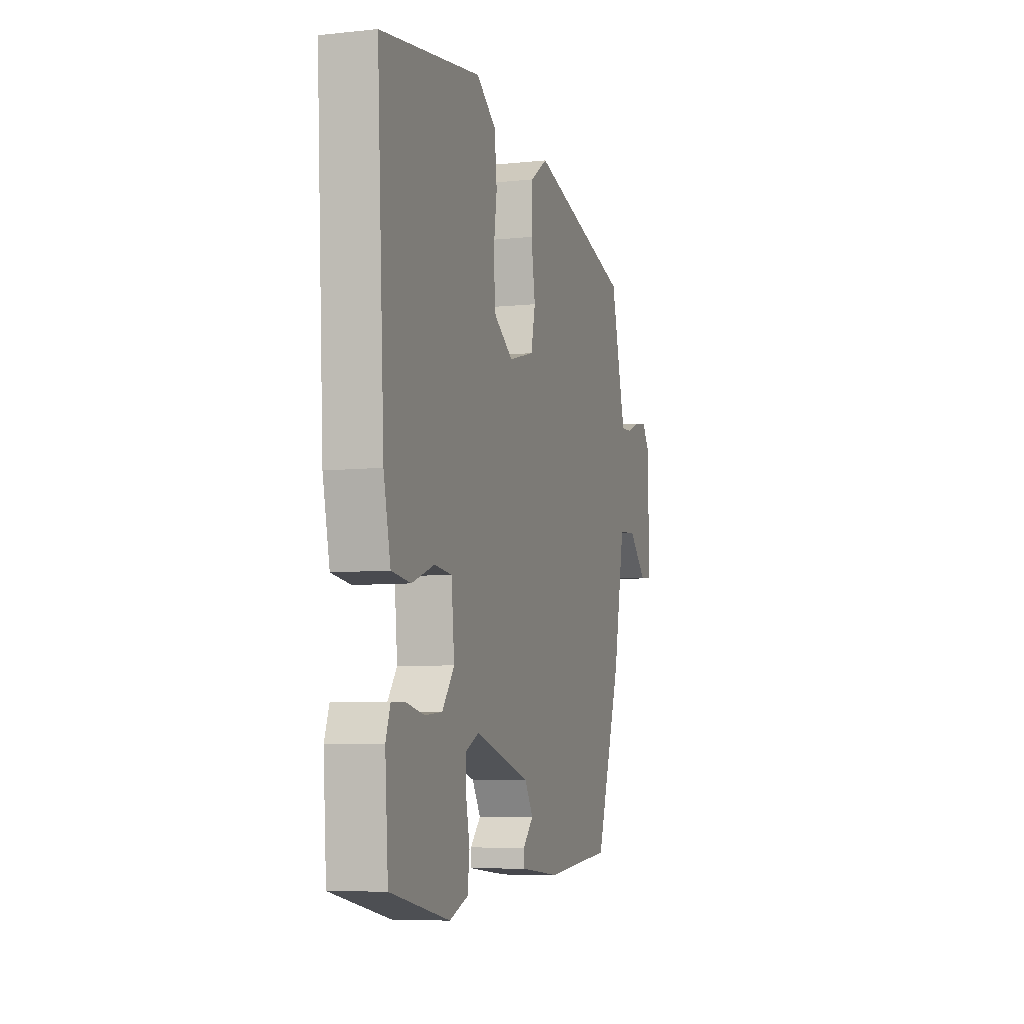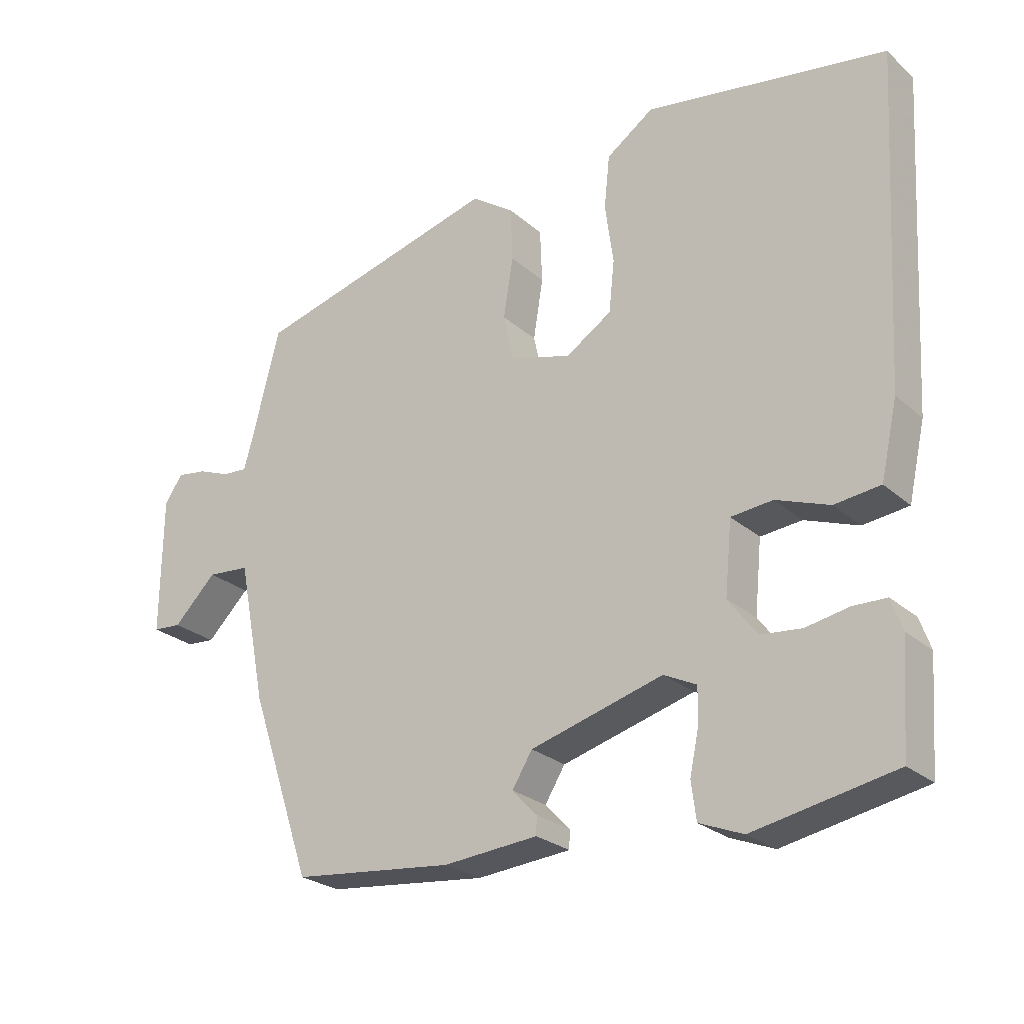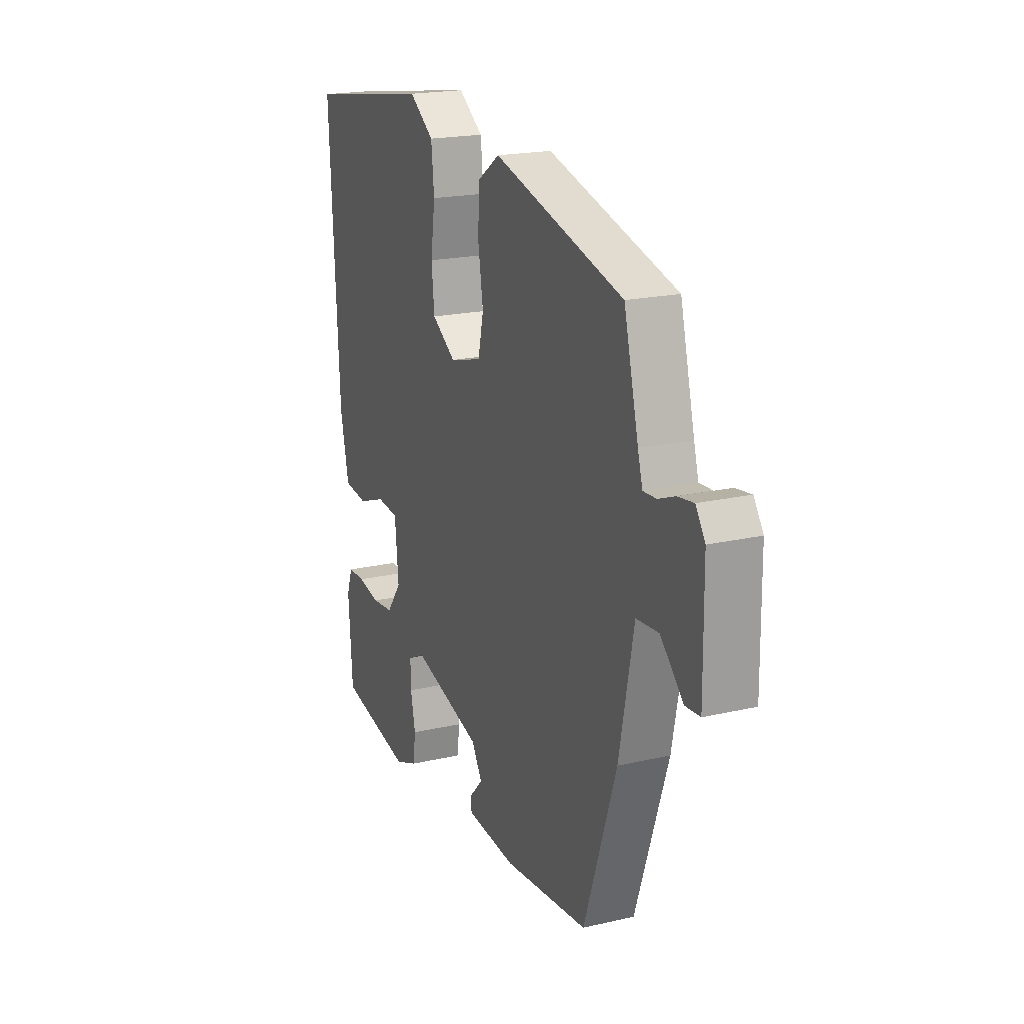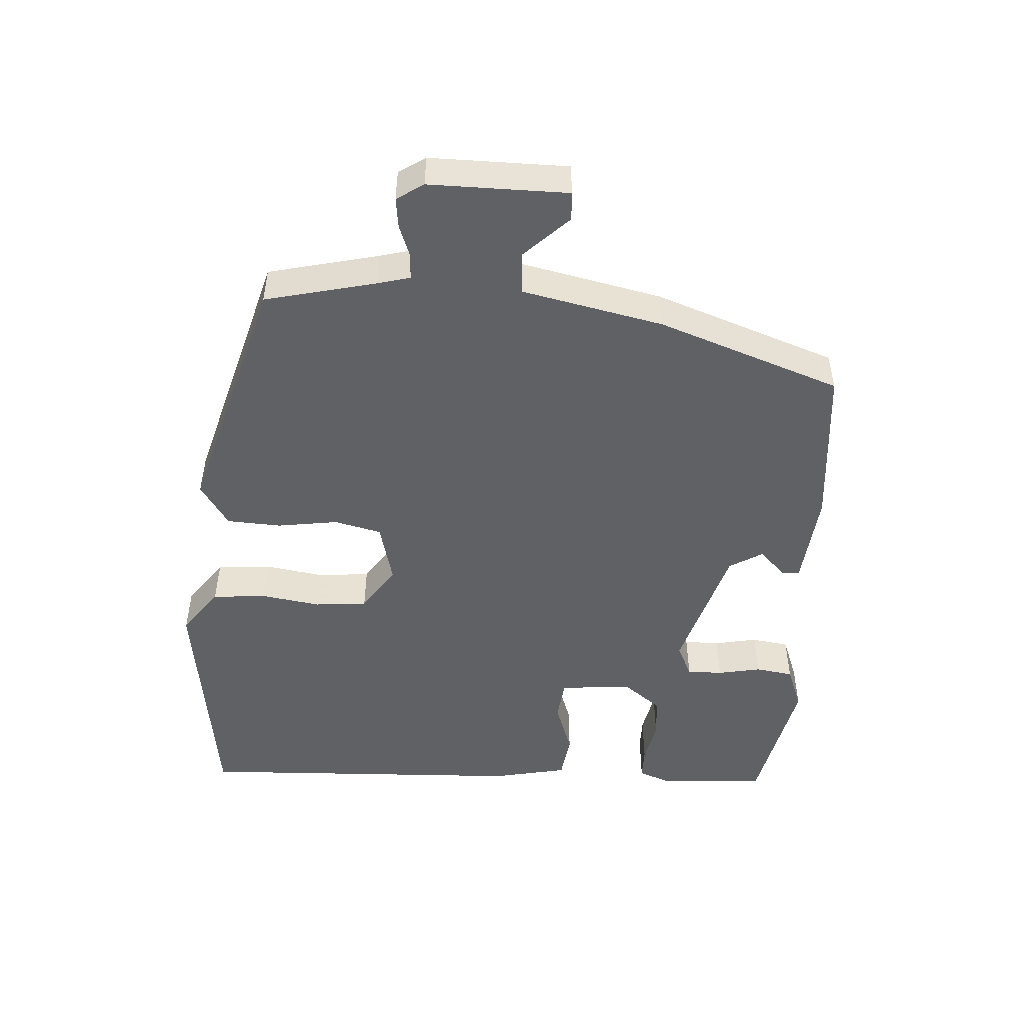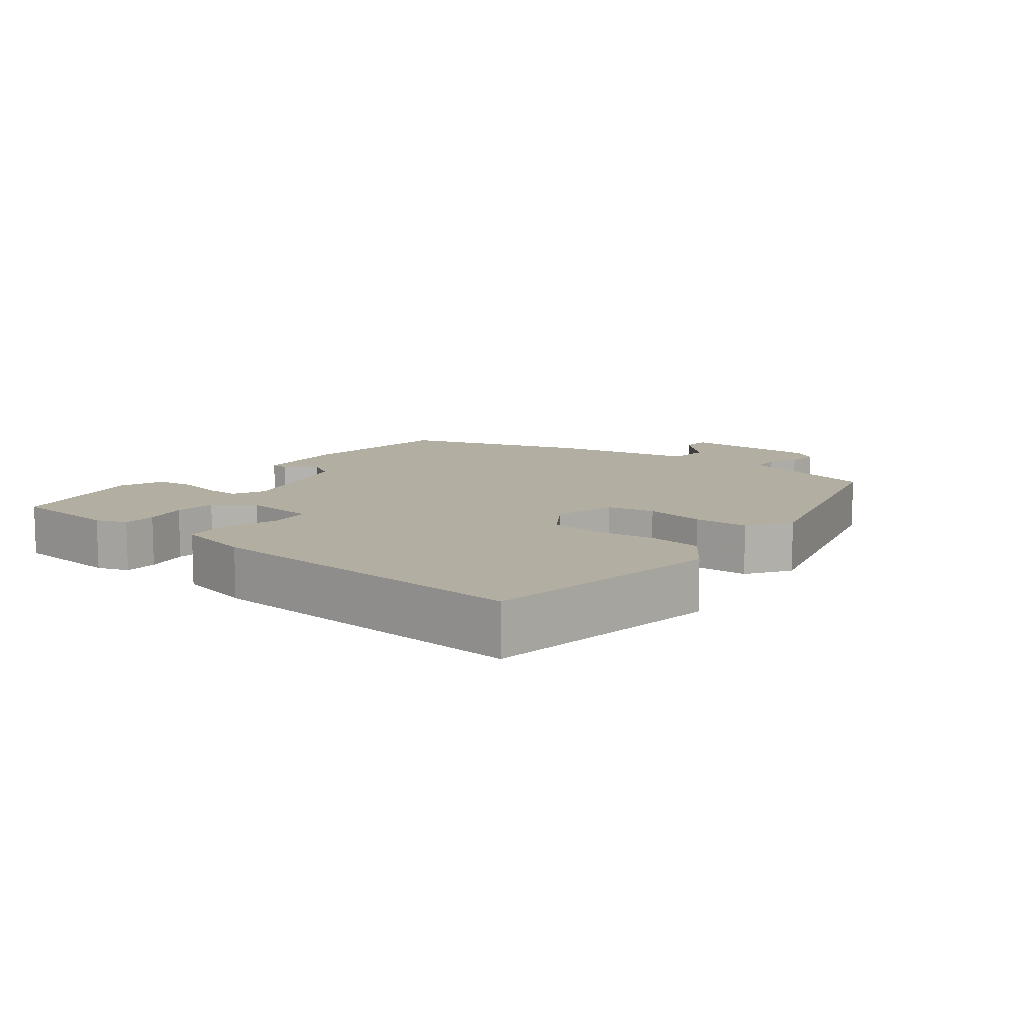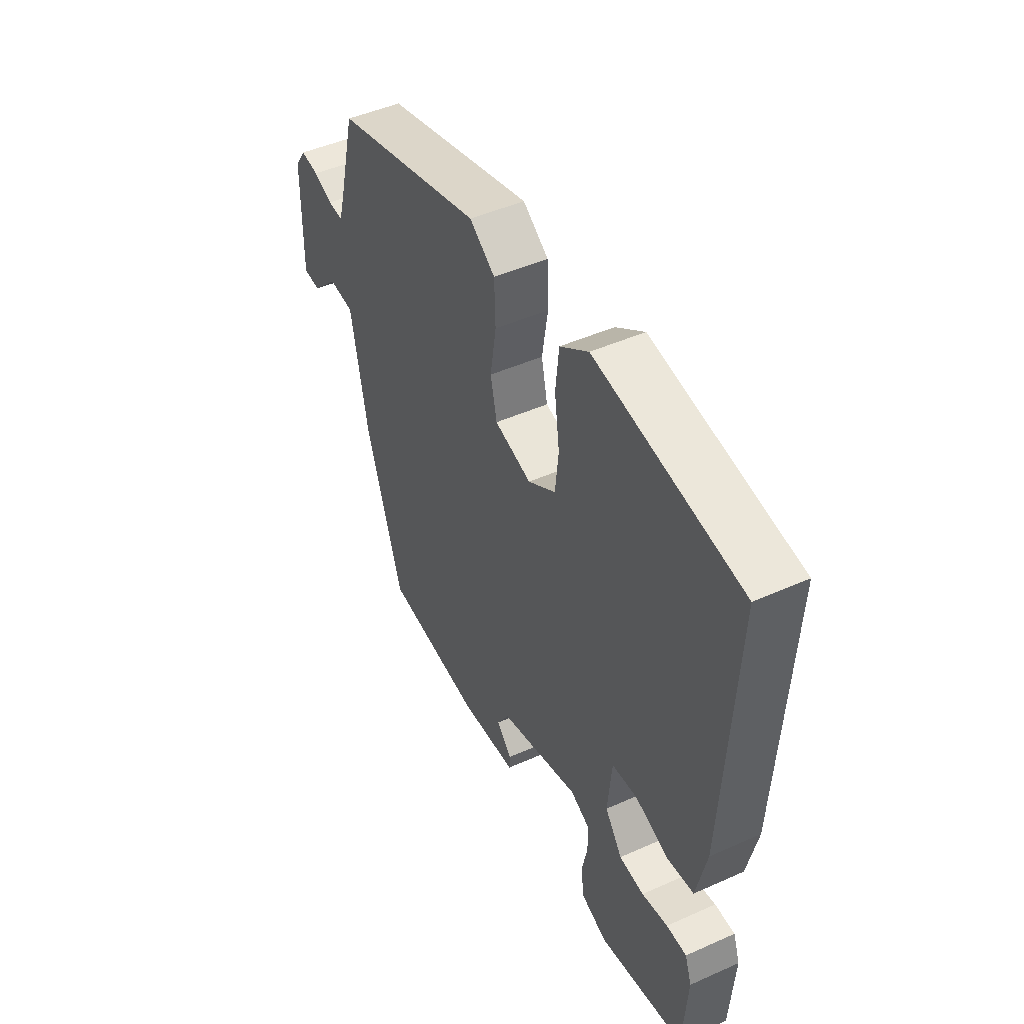
<metadata>
{"format":"obj","ext":"obj","renderer":"f3d","projection":"perspective","resolution":1024,"background":"white","views":[{"elev":-7.0,"azim":-72.7,"up":"+Z"},{"elev":-25.1,"azim":-144.2,"up":"+Z"},{"elev":19.7,"azim":66.7,"up":"+Z"},{"elev":-49.5,"azim":85.5,"up":"+Y"},{"elev":10.7,"azim":-51.8,"up":"+Y"},{"elev":46.8,"azim":-116.9,"up":"+Z"}]}
</metadata>
<code>
v 0.505 0.07 0.358
v 0.545 0.07 0.199
v 0.558 0.07 0.153
v 0.594 0.07 0.155
v 0.64 0.07 0.173
v 0.683 0.07 0.179
v 0.709 0.07 0.141
v 0.711 0.07 -0.058
v 0.67 0.07 -0.061
v 0.608 0.07 0.001
v 0.547 0.07 -0.004
v 0.507 0.07 -0.207
v 0.418 0.07 -0.471
v 0.186 0.07 -0.495
v 0.05 0.07 -0.483
v 0.049 0.07 -0.457
v 0.085 0.07 -0.419
v 0.056 0.07 -0.372
v -0.135 0.07 -0.318
v -0.182 0.07 -0.341
v -0.181 0.07 -0.392
v -0.168 0.07 -0.454
v -0.175 0.07 -0.508
v -0.238 0.07 -0.533
v -0.441 0.07 -0.493
v -0.452 0.07 -0.338
v -0.436 0.07 -0.293
v -0.388 0.07 -0.292
v -0.326 0.07 -0.304
v -0.267 0.07 -0.298
v -0.226 0.07 -0.243
v -0.236 0.07 -0.139
v -0.296 0.07 -0.133
v -0.373 0.07 -0.161
v -0.439 0.07 -0.153
v -0.463 0.07 -0.045
v -0.489 0.07 0.431
v -0.142 0.07 0.485
v -0.074 0.07 0.437
v -0.066 0.07 0.36
v -0.078 0.07 0.274
v -0.07 0.07 0.199
v -0.004 0.07 0.156
v 0.084 0.07 0.18
v 0.099 0.07 0.248
v 0.085 0.07 0.335
v 0.088 0.07 0.413
v 0.149 0.07 0.455
v 0.505 0 0.358
v 0.545 0 0.199
v 0.558 0 0.153
v 0.594 0 0.155
v 0.64 0 0.173
v 0.683 0 0.179
v 0.709 0 0.141
v 0.711 0 -0.058
v 0.67 0 -0.061
v 0.608 0 0.001
v 0.547 0 -0.004
v 0.507 0 -0.207
v 0.418 0 -0.471
v 0.186 0 -0.495
v 0.05 0 -0.483
v 0.049 0 -0.457
v 0.085 0 -0.419
v 0.056 0 -0.372
v -0.135 0 -0.318
v -0.182 0 -0.341
v -0.181 0 -0.392
v -0.168 0 -0.454
v -0.175 0 -0.508
v -0.238 0 -0.533
v -0.441 0 -0.493
v -0.452 0 -0.338
v -0.436 0 -0.293
v -0.388 0 -0.292
v -0.326 0 -0.304
v -0.267 0 -0.298
v -0.226 0 -0.243
v -0.236 0 -0.139
v -0.296 0 -0.133
v -0.373 0 -0.161
v -0.439 0 -0.153
v -0.463 0 -0.045
v -0.489 0 0.431
v -0.142 0 0.485
v -0.074 0 0.437
v -0.066 0 0.36
v -0.078 0 0.274
v -0.07 0 0.199
v -0.004 0 0.156
v 0.084 0 0.18
v 0.099 0 0.248
v 0.085 0 0.335
v 0.088 0 0.413
v 0.149 0 0.455
f 45 46 47 48
f 44 45 48 1
f 38 39 40 41
f 38 41 42
f 37 38 42
f 36 37 42 43
f 33 34 35 36
f 32 33 36 43
f 26 27 28 29
f 26 29 30
f 25 26 30
f 24 25 30
f 21 22 23 24
f 20 21 24 30
f 19 20 30 31
f 14 15 16 17
f 14 17 18
f 11 12 13 14
f 11 14 18
f 7 8 9 10
f 7 10 11
f 4 5 6 7
f 3 4 7 11
f 2 3 11 18
f 44 1 2 18
f 31 32 43 44
f 18 19 31 44
f 96 95 94 93
f 49 96 93 92
f 89 88 87 86
f 90 89 86
f 90 86 85
f 91 90 85 84
f 84 83 82 81
f 91 84 81 80
f 77 76 75 74
f 78 77 74
f 78 74 73
f 78 73 72
f 72 71 70 69
f 78 72 69 68
f 79 78 68 67
f 65 64 63 62
f 66 65 62
f 62 61 60 59
f 66 62 59
f 58 57 56 55
f 59 58 55
f 55 54 53 52
f 59 55 52 51
f 66 59 51 50
f 66 50 49 92
f 92 91 80 79
f 92 79 67 66
f 1 49 50 2
f 2 50 51 3
f 3 51 52 4
f 4 52 53 5
f 5 53 54 6
f 6 54 55 7
f 7 55 56 8
f 8 56 57 9
f 9 57 58 10
f 10 58 59 11
f 11 59 60 12
f 12 60 61 13
f 13 61 62 14
f 14 62 63 15
f 15 63 64 16
f 16 64 65 17
f 17 65 66 18
f 18 66 67 19
f 19 67 68 20
f 20 68 69 21
f 21 69 70 22
f 22 70 71 23
f 23 71 72 24
f 24 72 73 25
f 25 73 74 26
f 26 74 75 27
f 27 75 76 28
f 28 76 77 29
f 29 77 78 30
f 30 78 79 31
f 31 79 80 32
f 32 80 81 33
f 33 81 82 34
f 34 82 83 35
f 35 83 84 36
f 36 84 85 37
f 37 85 86 38
f 38 86 87 39
f 39 87 88 40
f 40 88 89 41
f 41 89 90 42
f 42 90 91 43
f 43 91 92 44
f 44 92 93 45
f 45 93 94 46
f 46 94 95 47
f 47 95 96 48
f 48 96 49 1

</code>
